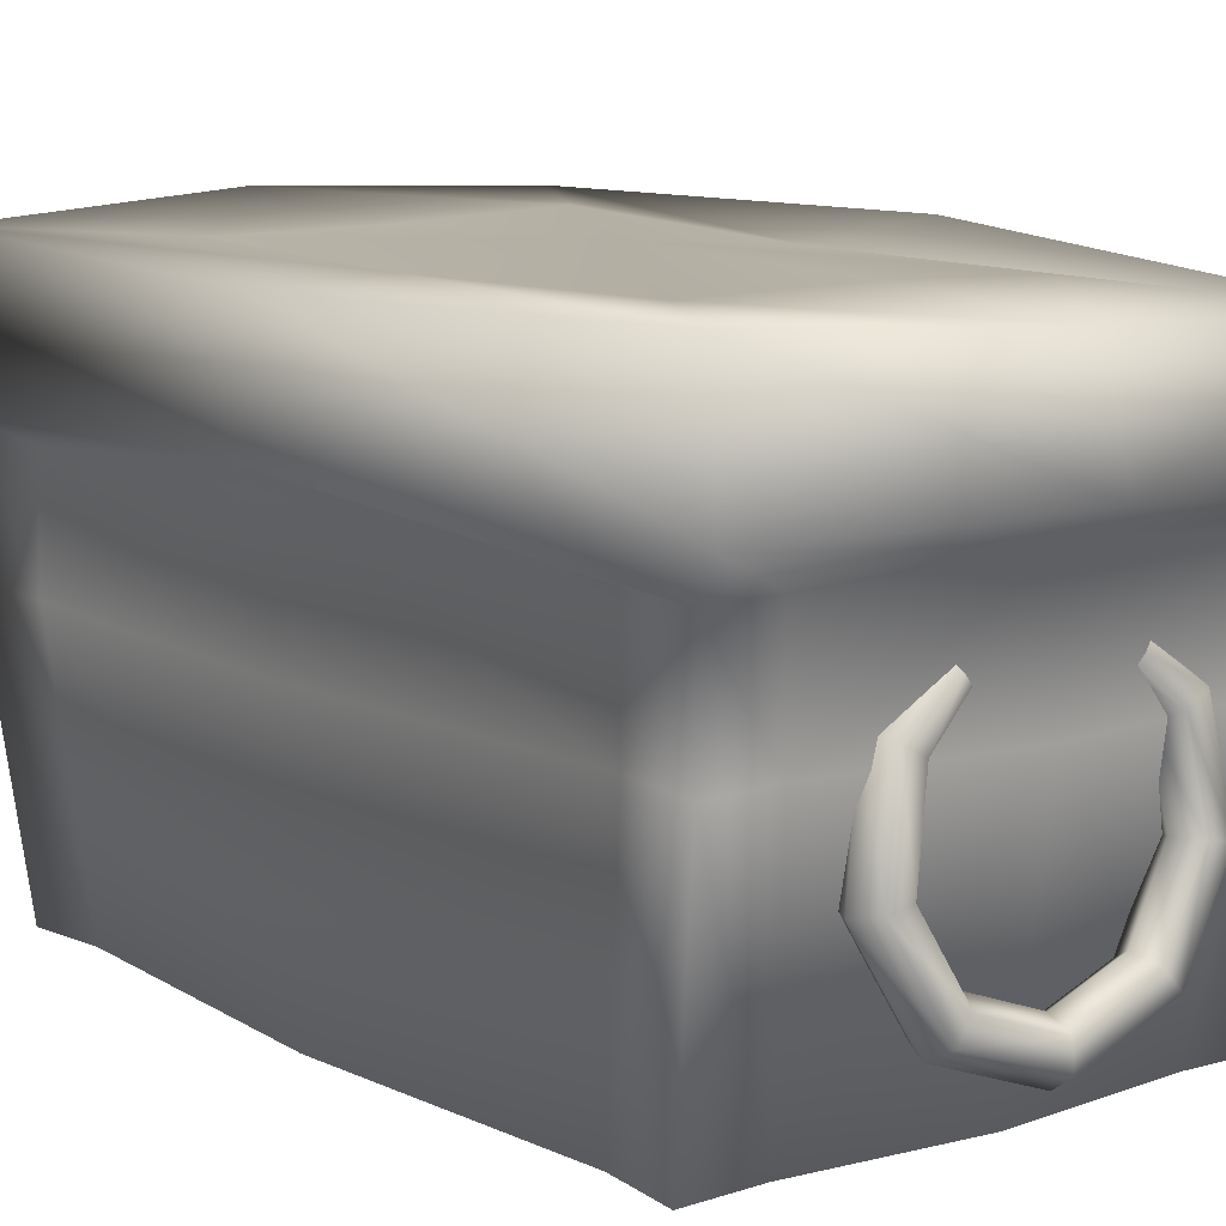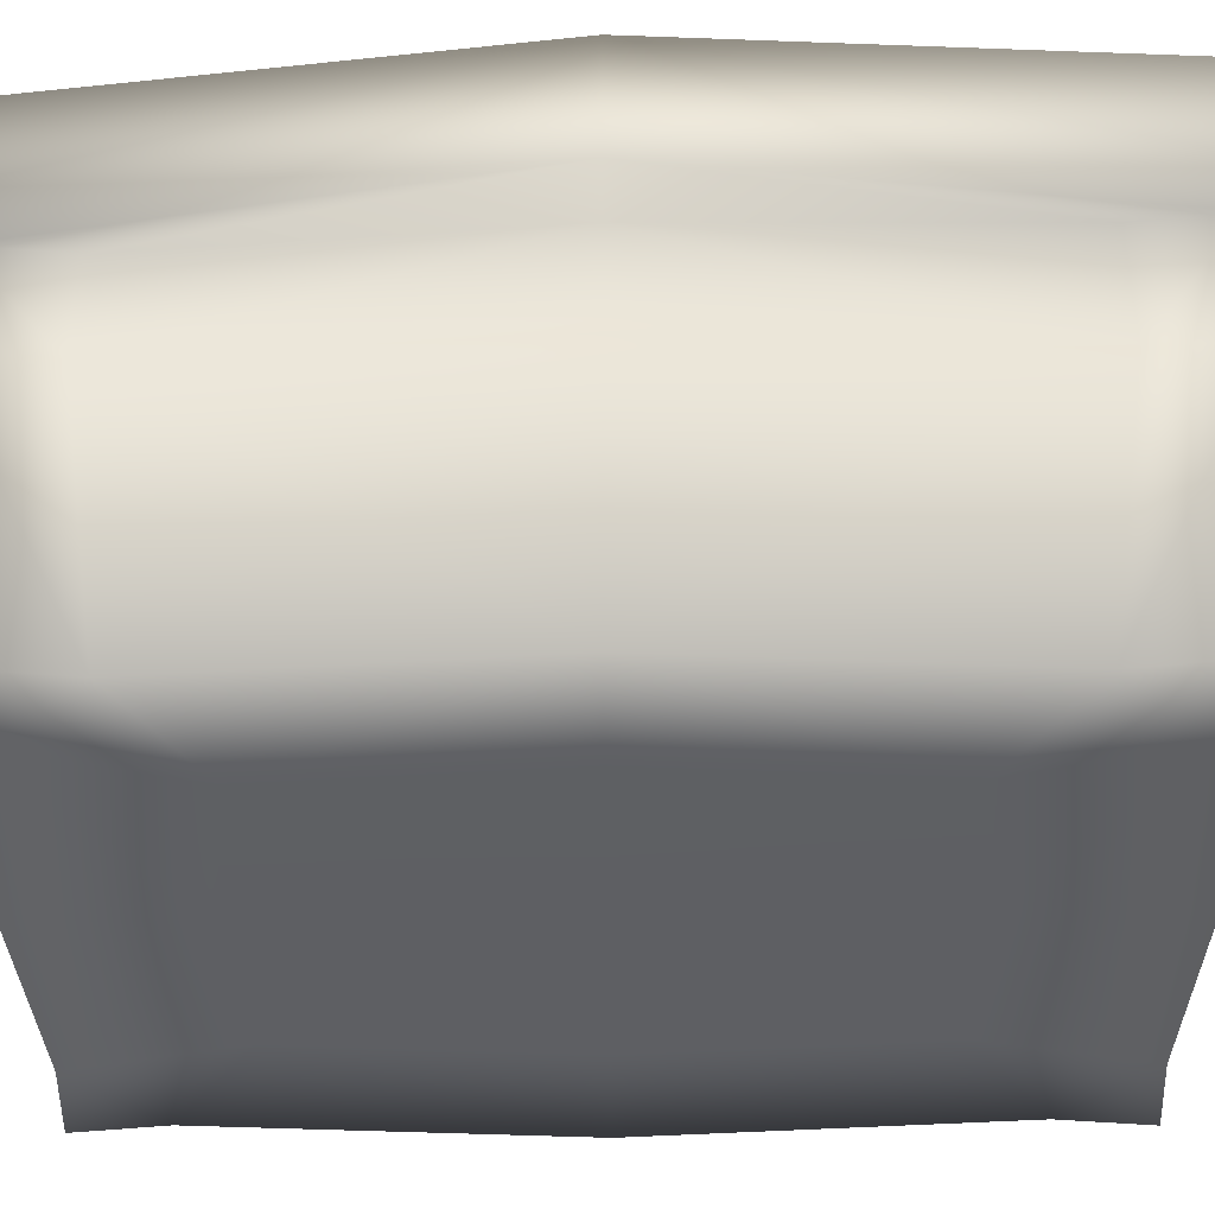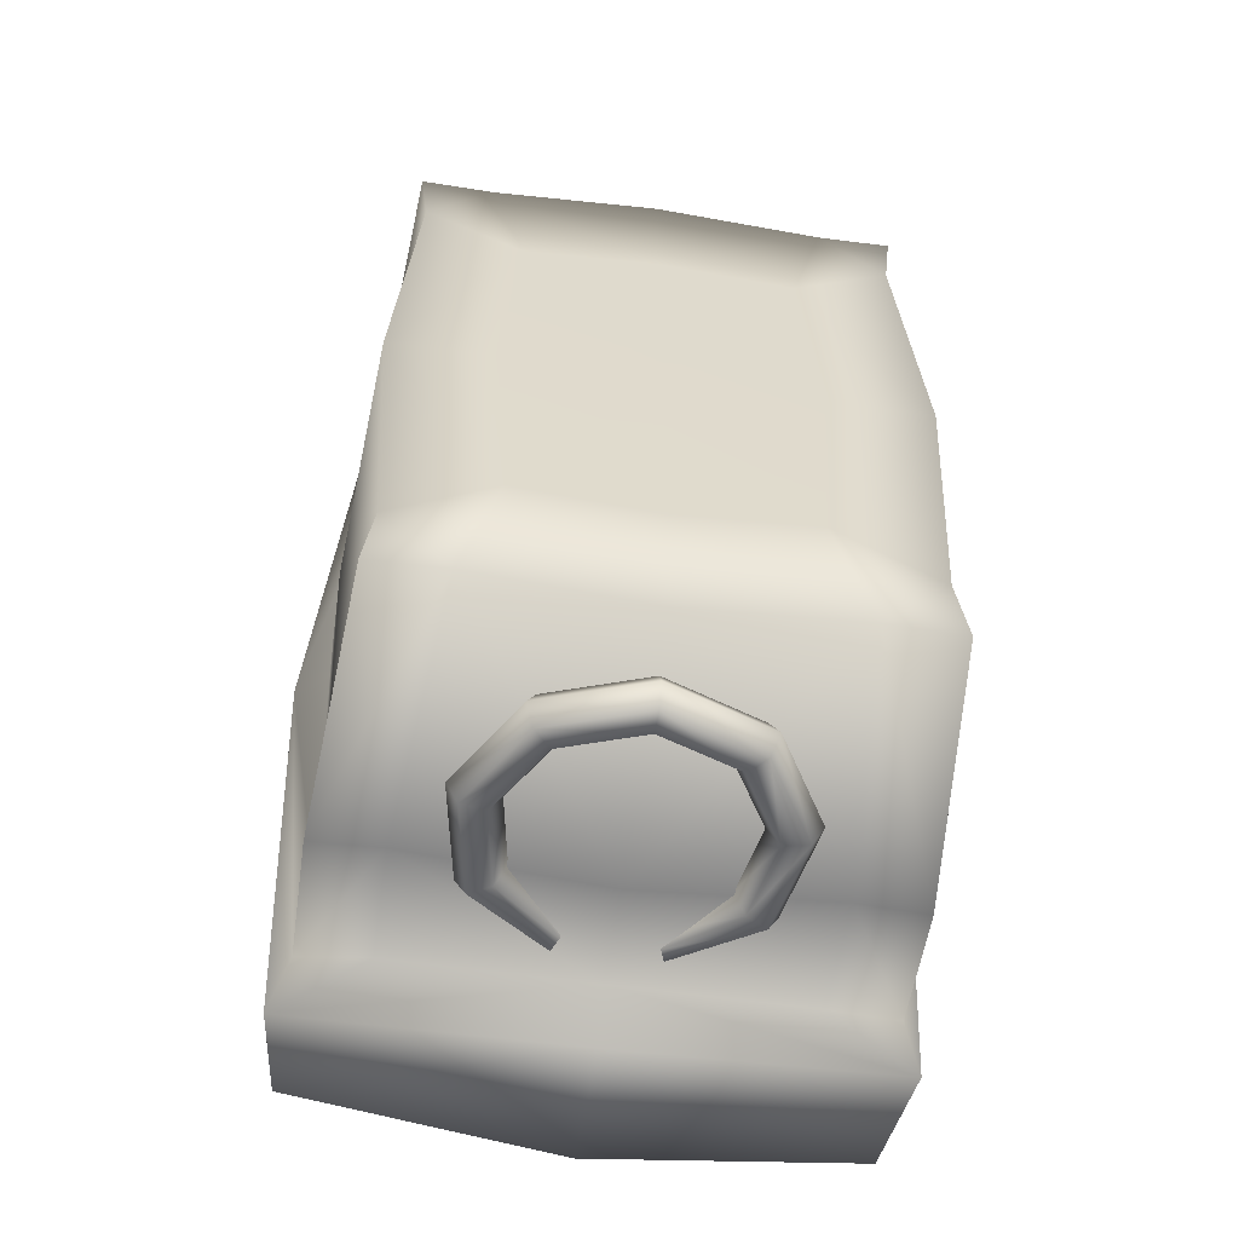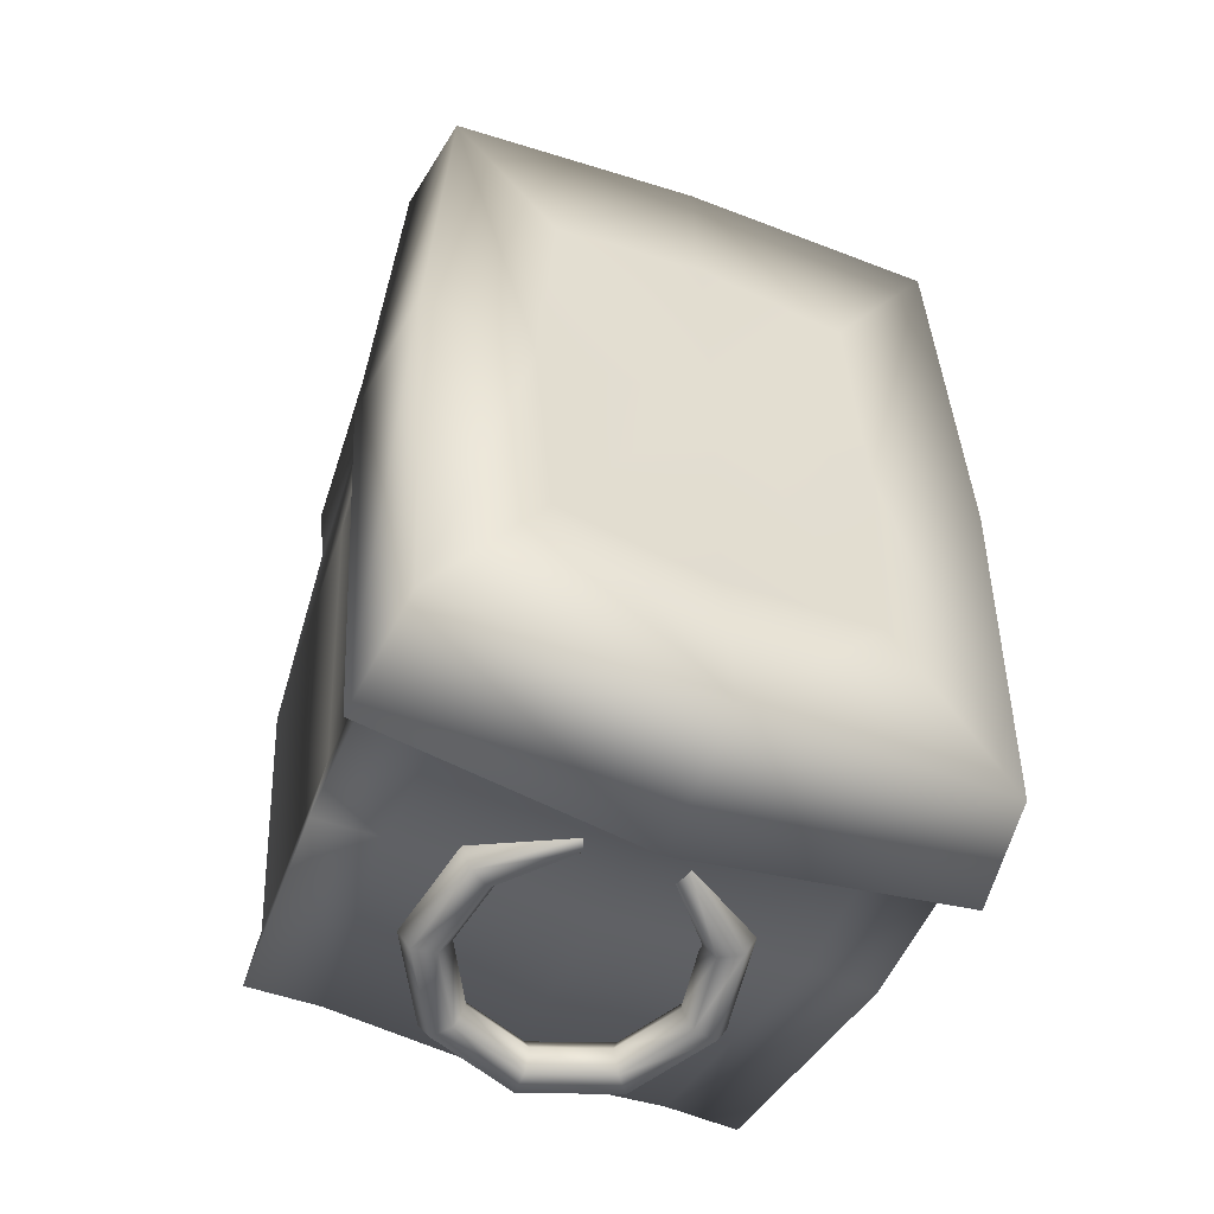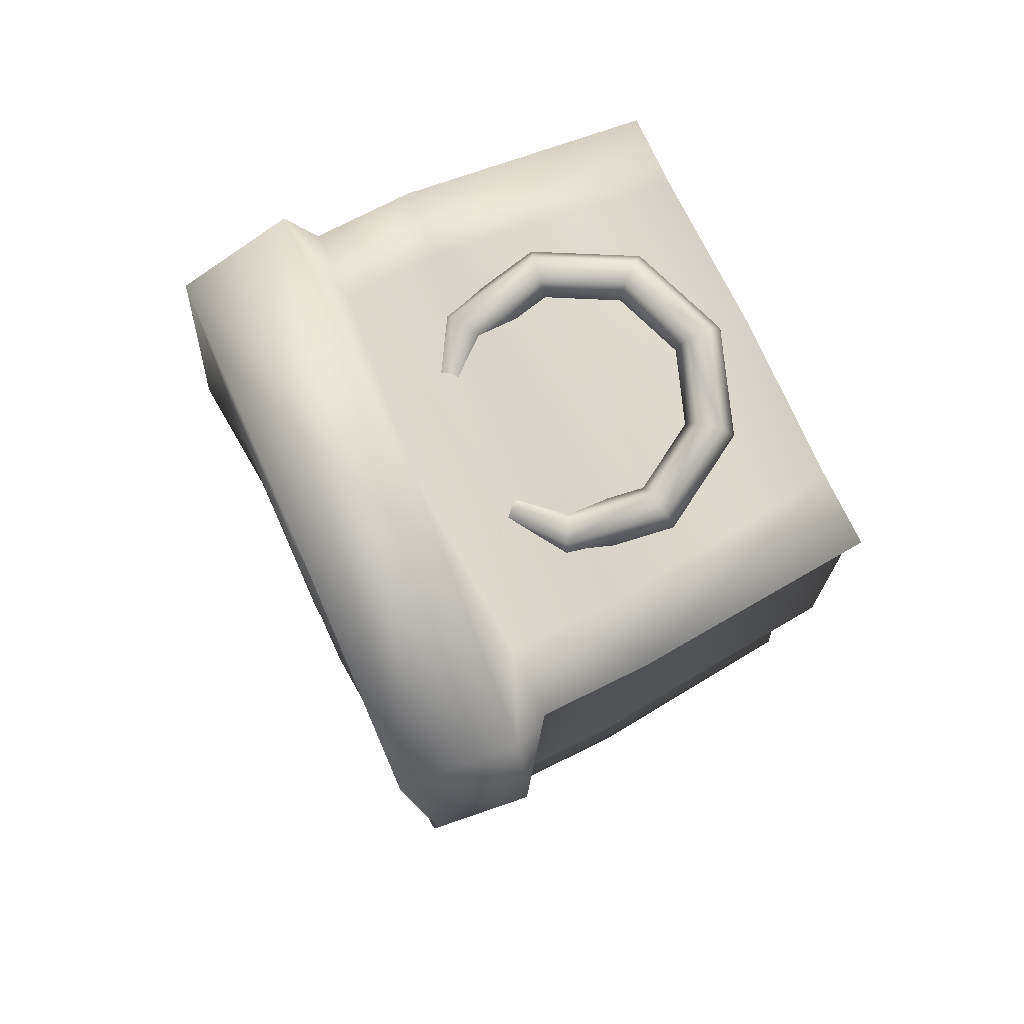
<metadata>
{"format":"obj","ext":"obj","renderer":"f3d","projection":"perspective","resolution":1024,"background":"white","views":[{"elev":10.6,"azim":-37.4,"up":"+Y"},{"elev":-41.8,"azim":90.7,"up":"+Y"},{"elev":-57.5,"azim":-8.5,"up":"+Z"},{"elev":-53.7,"azim":157.1,"up":"+Z"},{"elev":79.0,"azim":-116.2,"up":"+Z"}]}
</metadata>
<code>
o wt_basket_03
v -0.3039 -0.06953 0.6485
v -0.4337 -0.06953 0.6536
v -0.4184 -0.06953 0.5218
v -0.005111 0.8006 0.8024
v 0.4623 0.783 0.759
v 0.2706 0.8114 0.4453
v 0.2954 0.8114 -0.005885
v 0.5044 0.8403 -0.005885
v 0.4623 0.8381 -0.7708
v 0.4545 0.5396 0.7243
v 0.3354 0.5396 0.7176
v 0.3359 0.3679 0.7192
v 0.4554 0.3679 0.7259
v 0.2937 -0.06953 0.6485
v 0.4235 -0.06953 0.6536
v 0.4235 -0.06953 0.6536
v 0.4082 -0.06953 0.5218
v 0.4393 0.3679 0.5874
v 0.4383 0.5396 0.5866
v -0.005111 0.3679 0.7508
v -0.3039 -0.06953 0.6485
v -0.005111 -0.06953 0.6766
v 0.2937 -0.06953 0.6485
v 0.3359 0.3679 0.7192
v -0.3461 0.3679 0.7192
v -0.005111 0.5763 0.7492
v -0.3456 0.5562 0.7176
v 0.3354 0.5396 0.7176
v -0.4495 0.3679 0.5874
v -0.4647 0.5562 0.7243
v -0.4485 0.5562 0.5866
v -0.4656 0.3679 0.7259
v -0.4184 -0.06953 0.5218
v -0.4337 -0.06953 0.6536
v -0.3461 0.3679 0.7192
v -0.3456 0.5562 0.7176
v -0.3039 -0.06953 0.6485
v -0.4337 -0.06953 0.6536
v -0.005111 0.3679 -0.7626
v 0.2937 -0.06953 -0.6603
v -0.005111 -0.06953 -0.6884
v -0.3039 -0.06953 -0.6603
v -0.3461 0.3679 -0.731
v 0.3359 0.3679 -0.731
v -0.005111 0.5495 -0.761
v 0.3354 0.5763 -0.7294
v -0.3456 0.5763 -0.7294
v 0.4393 0.3679 -0.5991
v 0.4545 0.5763 -0.7361
v 0.4383 0.5763 -0.5984
v 0.4554 0.3679 -0.7377
v 0.4082 -0.06953 -0.5335
v 0.4235 -0.06953 -0.6654
v 0.3359 0.3679 -0.731
v 0.3354 0.5763 -0.7294
v 0.2937 -0.06953 -0.6603
v 0.4235 -0.06953 -0.6654
v -0.4495 0.3679 -0.5991
v -0.4184 -0.06953 -0.5335
v -0.4521 -0.06953 -0.005885
v -0.4811 0.5763 -0.005885
v -0.4495 0.3679 0.5874
v -0.4485 0.5562 0.5866
v -0.4821 0.3679 -0.005885
v -0.4184 -0.06953 0.5218
v -0.4485 0.5625 -0.5984
v -0.4495 0.3679 -0.5991
v -0.4485 0.5625 -0.5984
v -0.4647 0.586 -0.7361
v -0.4656 0.3679 -0.7377
v -0.4184 -0.06953 -0.5335
v -0.4337 -0.06953 -0.6654
v -0.3039 -0.06953 -0.6603
v -0.4337 -0.06953 -0.6654
v -0.3461 0.3679 -0.731
v -0.3456 0.5763 -0.7294
v 0.4419 -0.06953 -0.005885
v 0.4393 0.3679 -0.5991
v 0.4719 0.3679 -0.005885
v 0.4082 -0.06953 -0.5335
v 0.4393 0.3679 0.5874
v 0.4082 -0.06953 0.5218
v 0.4709 0.5495 -0.005885
v 0.4383 0.5763 -0.5984
v 0.4383 0.5396 0.5866
v 0.4845 0.5831 0.7952
v 0.3354 0.5396 0.7176
v 0.4545 0.5396 0.7243
v 0.5285 0.593 -0.005885
v 0.5044 0.8403 -0.005885
v 0.4845 0.6198 -0.807
v 0.4623 0.8381 -0.7708
v -0.005111 0.593 -0.8524
v -0.005111 0.8536 -0.8142
v -0.4726 0.825 -0.7708
v 0.4383 0.5763 -0.5984
v 0.4383 0.5396 0.5866
v 0.4545 0.5763 -0.7361
v -0.5146 0.8047 -0.005885
v -0.4947 0.6391 -0.807
v -0.005111 0.5495 -0.761
v 0.3354 0.5763 -0.7294
v -0.3456 0.5763 -0.7294
v 0.4623 0.783 0.759
v -0.005111 0.8006 0.8024
v -0.005111 0.6253 0.8406
v -0.4726 0.824 0.759
v -0.4947 0.6198 0.7952
v -0.5387 0.6198 -0.005885
v -0.4647 0.586 -0.7361
v -0.4485 0.5625 -0.5984
v -0.4485 0.5562 0.5866
v -0.4647 0.5562 0.7243
v -0.005111 0.5763 0.7492
v -0.3456 0.5562 0.7176
v 0.2706 0.8362 -0.457
v -0.005111 0.8536 -0.8142
v -0.005111 0.822 -0.4826
v -0.2808 0.822 -0.457
v -0.005111 0.8353 -0.005885
v -0.4726 0.825 -0.7708
v -0.3056 0.8114 -0.005885
v -0.2808 0.8149 0.4453
v -0.005111 0.8222 0.4708
v -0.5146 0.8047 -0.005885
v -0.4726 0.824 0.759
v -0.1423 0.1102 -0.8024
v -0.1286 0.1232 -0.7643
v -0.006456 0.07892 -0.7682
v -0.006456 0.06094 -0.8067
v 0.1157 0.1232 -0.7643
v 0.1294 0.1102 -0.8024
v 0.1807 0.2354 -0.7545
v 0.2016 0.2349 -0.7915
v 0.1581 0.3629 -0.7433
v 0.1765 0.3767 -0.7791
v 0.06431 0.4619 -0.7347
v 0.0687 0.4759 -0.7558
v 0.2134 0.3979 -0.7773
v 0.07748 0.4999 -0.7537
v 0.2435 0.2275 -0.7922
v 0.1567 0.07772 -0.8053
v 0.2318 0.4053 -0.7396
v 0.08187 0.51 -0.7305
v 0.2645 0.2206 -0.7558
v 0.1704 0.05827 -0.77
v 0.2134 0.3915 -0.7039
v 0.07748 0.496 -0.7094
v 0.2435 0.2211 -0.7188
v 0.1567 0.07129 -0.7319
v 0.0687 0.472 -0.7115
v 0.1765 0.3703 -0.7057
v 0.2016 0.2285 -0.7181
v 0.1294 0.1038 -0.729
v -0.006456 0.05452 -0.7333
v -0.006456 0.01213 -0.737
v -0.1423 0.1038 -0.729
v -0.1696 0.07129 -0.7319
v -0.2146 0.2285 -0.7181
v -0.2565 0.2211 -0.7188
v -0.1895 0.3703 -0.7057
v -0.2263 0.3915 -0.7039
v -0.08093 0.4698 -0.7082
v -0.09107 0.4976 -0.7058
v -0.006456 -0.005852 -0.7756
v -0.1833 0.05827 -0.77
v -0.2774 0.2206 -0.7558
v -0.2447 0.4053 -0.7396
v -0.09614 0.5137 -0.7301
v -0.006456 0.01855 -0.8105
v -0.1696 0.07772 -0.8053
v -0.2565 0.2275 -0.7922
v -0.2263 0.3979 -0.7773
v -0.09107 0.5021 -0.7569
v -0.2146 0.2349 -0.7915
v -0.1895 0.3767 -0.7791
v -0.08093 0.4743 -0.7594
v -0.07586 0.4582 -0.735
v -0.171 0.3629 -0.7433
v -0.1936 0.2354 -0.7545
v -0.1895 0.3767 0.7523
v -0.08093 0.4743 0.7325
v -0.09107 0.5021 0.7301
v -0.171 0.3629 0.7165
v -0.1936 0.2354 0.7277
v -0.2146 0.2285 0.6913
v -0.1423 0.1038 0.7022
v -0.1696 0.07129 0.705
v -0.07586 0.4582 0.7082
v -0.1895 0.3703 0.6789
v -0.2565 0.2211 0.6919
v -0.1833 0.05827 0.7431
v -0.08093 0.4698 0.6814
v -0.2263 0.3915 0.677
v -0.2774 0.2206 0.7289
v -0.1696 0.07772 0.7784
v -0.09107 0.4976 0.6789
v -0.2447 0.4053 0.7128
v -0.2565 0.2275 0.7653
v -0.1423 0.1102 0.7756
v -0.09614 0.5137 0.7033
v -0.2263 0.3979 0.7504
v -0.2146 0.2349 0.7647
v -0.1286 0.1232 0.7375
v -0.006456 0.05452 0.7065
v -0.006456 0.01213 0.7102
v 0.1567 0.07129 0.705
v 0.1704 0.05827 0.7431
v 0.2645 0.2206 0.7289
v 0.2435 0.2275 0.7653
v 0.2134 0.3979 0.7504
v 0.1765 0.3767 0.7523
v 0.0687 0.4759 0.7289
v 0.06431 0.4619 0.7078
v -0.006456 -0.005852 0.7488
v 0.1567 0.07772 0.7784
v 0.2016 0.2349 0.7647
v 0.1581 0.3629 0.7165
v 0.0687 0.472 0.6846
v -0.006456 0.01855 0.7836
v 0.1294 0.1102 0.7756
v 0.1807 0.2354 0.7277
v 0.1765 0.3703 0.6789
v 0.07748 0.496 0.6825
v -0.006456 0.06094 0.7799
v 0.1157 0.1232 0.7375
v 0.2016 0.2285 0.6913
v 0.2134 0.3915 0.677
v 0.08187 0.51 0.7036
v -0.006456 0.07892 0.7413
v 0.1294 0.1038 0.7022
v 0.2435 0.2211 0.6919
v 0.2318 0.4053 0.7128
v 0.07748 0.4999 0.7268
v -0.005111 -0.07264 -0.005885
v 0.2336 -0.07264 -0.4163
v 0.2598 -0.07264 -0.005885
v -0.005111 -0.07264 -0.4396
v 0.2937 -0.06953 -0.6603
v -0.005111 -0.06953 -0.6884
v -0.3039 -0.06953 -0.6603
v -0.4184 -0.06953 -0.5335
v -0.4337 -0.06953 -0.6654
v -0.2438 -0.07264 -0.4163
v -0.4521 -0.06953 -0.005885
v -0.27 -0.07264 -0.005885
v -0.2438 -0.07264 0.4045
v 0.2937 -0.06953 0.6485
v 0.4082 -0.06953 0.5218
v 0.4235 -0.06953 0.6536
v 0.2336 -0.07264 0.4045
v 0.4419 -0.06953 -0.005885
v -0.005111 -0.07264 0.4278
v -0.005111 -0.06953 0.6766
v 0.4082 -0.06953 -0.5335
v 0.4235 -0.06953 -0.6654
g Geoset0
f 1 2 3
f 4 5 6
f 7 6 5
f 5 8 7
f 9 7 8
f 10 11 12
f 12 13 10
f 13 12 14
f 14 15 13
f 13 16 17
f 17 18 13
f 10 13 18
f 18 19 10
f 20 21 22
f 20 22 23
f 23 24 20
f 25 26 27
f 24 28 26
f 26 20 24
f 26 25 20
f 21 20 25
f 29 30 31
f 32 33 34
f 33 32 29
f 30 29 32
f 35 30 32
f 30 35 36
f 37 32 38
f 32 37 35
f 39 40 41
f 39 41 42
f 42 43 39
f 44 45 46
f 43 47 45
f 45 39 43
f 45 44 39
f 40 39 44
f 48 49 50
f 51 52 53
f 52 51 48
f 49 48 51
f 54 49 51
f 49 54 55
f 56 51 57
f 51 56 54
f 58 59 60
f 61 62 63
f 62 61 64
f 62 60 65
f 60 62 64
f 60 64 58
f 58 64 61
f 61 66 58
f 67 68 69
f 69 70 67
f 71 67 70
f 70 72 71
f 73 74 70
f 70 75 73
f 75 70 69
f 69 76 75
f 77 78 79
f 78 77 80
f 81 82 77
f 77 79 81
f 81 79 83
f 78 83 79
f 83 78 84
f 83 85 81
f 86 87 88
f 89 86 88
f 86 89 90
f 91 90 89
f 90 91 92
f 93 92 91
f 92 93 94
f 95 94 93
f 89 83 96
f 89 97 83
f 89 88 97
f 89 98 91
f 89 96 98
f 99 95 100
f 93 100 95
f 100 93 101
f 91 101 93
f 91 102 101
f 91 98 102
f 100 101 103
f 104 105 106
f 107 106 105
f 106 107 108
f 99 108 107
f 108 99 109
f 100 109 99
f 109 100 110
f 100 103 110
f 109 110 111
f 109 111 61
f 109 61 112
f 109 112 113
f 86 114 87
f 109 113 108
f 108 113 115
f 108 115 114
f 108 114 106
f 86 106 114
f 106 86 104
f 90 104 86
f 116 117 118
f 119 118 117
f 120 118 119
f 120 116 118
f 117 121 119
f 122 119 121
f 120 119 122
f 120 122 123
f 120 123 124
f 121 125 122
f 126 122 125
f 122 126 123
f 4 123 126
f 123 4 124
f 6 124 4
f 120 124 6
f 120 6 7
f 120 7 116
f 7 9 116
f 117 116 9
f 127 128 129
f 127 129 130
f 130 129 131
f 130 131 132
f 132 131 133
f 132 133 134
f 134 133 135
f 134 135 136
f 136 135 137
f 136 137 138
f 139 138 140
f 139 136 138
f 141 136 139
f 141 134 136
f 142 134 141
f 142 132 134
f 143 140 144
f 143 139 140
f 145 139 143
f 145 141 139
f 146 141 145
f 146 142 141
f 147 144 148
f 147 143 144
f 149 143 147
f 149 145 143
f 150 145 149
f 150 146 145
f 135 151 137
f 135 152 151
f 133 152 135
f 133 153 152
f 131 153 133
f 131 154 153
f 152 148 151
f 152 147 148
f 153 147 152
f 153 149 147
f 154 149 153
f 154 150 149
f 155 150 154
f 155 156 150
f 157 156 155
f 157 158 156
f 159 158 157
f 159 160 158
f 161 160 159
f 161 162 160
f 163 162 161
f 163 164 162
f 156 146 150
f 156 165 146
f 158 165 156
f 158 166 165
f 160 166 158
f 160 167 166
f 162 167 160
f 162 168 167
f 164 168 162
f 164 169 168
f 165 142 146
f 165 170 142
f 166 170 165
f 166 171 170
f 167 171 166
f 167 172 171
f 168 172 167
f 168 173 172
f 169 173 168
f 169 174 173
f 170 132 142
f 170 130 132
f 171 130 170
f 171 127 130
f 172 127 171
f 172 175 127
f 173 175 172
f 173 176 175
f 174 176 173
f 174 177 176
f 177 178 179
f 177 179 176
f 176 179 180
f 176 180 175
f 175 180 128
f 175 128 127
f 129 154 131
f 129 155 154
f 128 155 129
f 128 157 155
f 180 157 128
f 180 159 157
f 179 159 180
f 179 161 159
f 178 161 179
f 178 163 161
f 181 182 183
f 181 184 182
f 185 184 181
f 185 186 184
f 187 186 185
f 187 188 186
f 184 189 182
f 184 190 189
f 186 190 184
f 186 191 190
f 188 191 186
f 188 192 191
f 190 193 189
f 190 194 193
f 191 194 190
f 191 195 194
f 192 195 191
f 192 196 195
f 194 197 193
f 194 198 197
f 195 198 194
f 195 199 198
f 196 199 195
f 196 200 199
f 198 201 197
f 198 202 201
f 199 202 198
f 199 203 202
f 200 203 199
f 200 204 203
f 202 183 201
f 202 181 183
f 203 181 202
f 203 185 181
f 204 185 203
f 204 187 185
f 205 187 204
f 205 206 187
f 207 206 205
f 207 208 206
f 209 208 207
f 209 210 208
f 211 210 209
f 211 212 210
f 213 212 211
f 213 214 212
f 206 188 187
f 206 215 188
f 208 215 206
f 208 216 215
f 210 216 208
f 210 217 216
f 212 217 210
f 212 218 217
f 214 218 212
f 214 219 218
f 215 192 188
f 215 220 192
f 216 220 215
f 216 221 220
f 217 221 216
f 217 222 221
f 218 222 217
f 218 223 222
f 219 223 218
f 219 224 223
f 220 196 192
f 220 225 196
f 221 225 220
f 221 226 225
f 222 226 221
f 222 227 226
f 223 227 222
f 223 228 227
f 224 228 223
f 224 229 228
f 225 200 196
f 225 230 200
f 226 230 225
f 226 231 230
f 227 231 226
f 227 232 231
f 228 232 227
f 228 233 232
f 229 233 228
f 229 234 233
f 230 204 200
f 230 205 204
f 231 205 230
f 231 207 205
f 232 207 231
f 232 209 207
f 233 209 232
f 233 211 209
f 234 211 233
f 234 213 211
f 235 236 237
f 235 238 236
f 238 239 236
f 238 240 239
f 241 242 243
f 241 244 242
f 244 245 242
f 244 246 245
f 247 3 245
f 247 245 246
f 235 247 246
f 235 246 244
f 235 244 238
f 238 244 241
f 238 241 240
f 248 249 250
f 251 252 249
f 248 251 249
f 253 251 248
f 253 248 254
f 253 254 1
f 1 3 247
f 253 1 247
f 235 253 247
f 235 251 253
f 235 237 251
f 251 237 252
f 236 252 237
f 236 255 252
f 239 255 236
f 239 256 255

</code>
